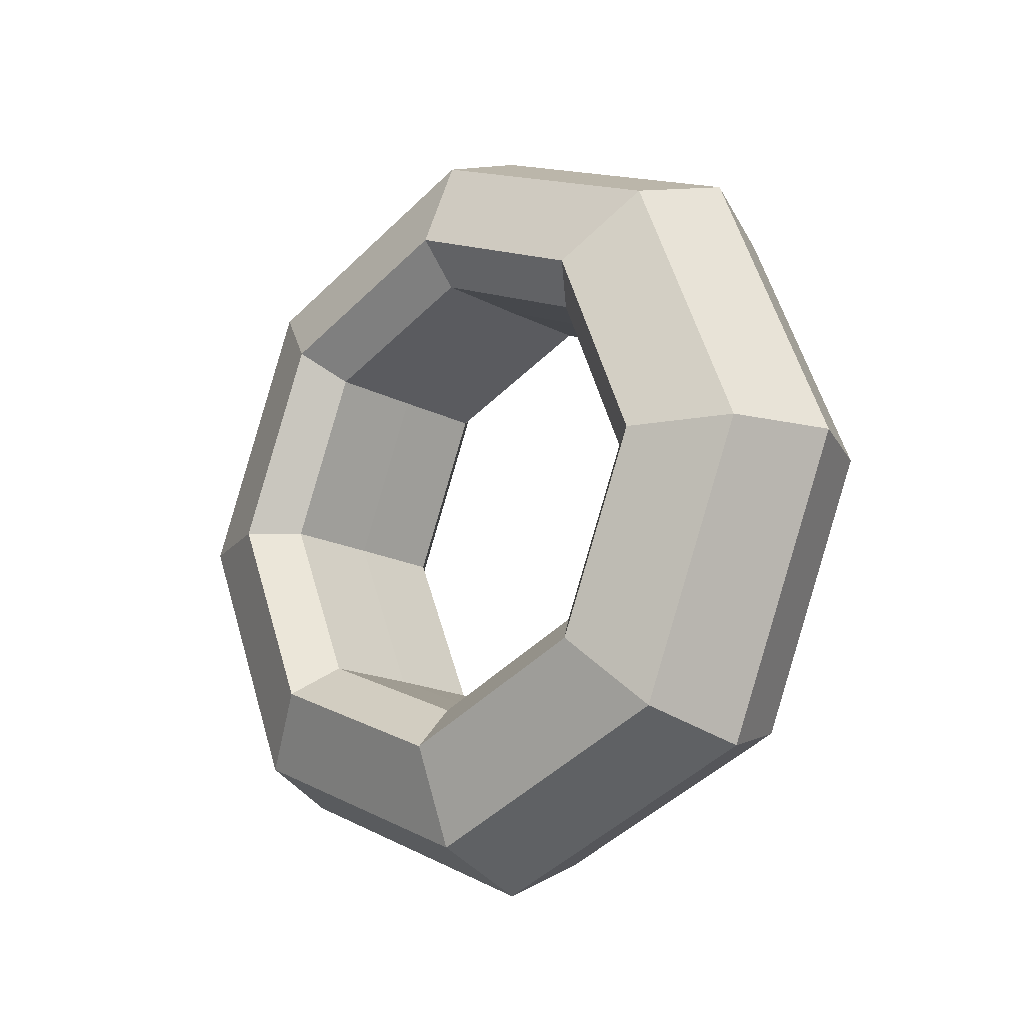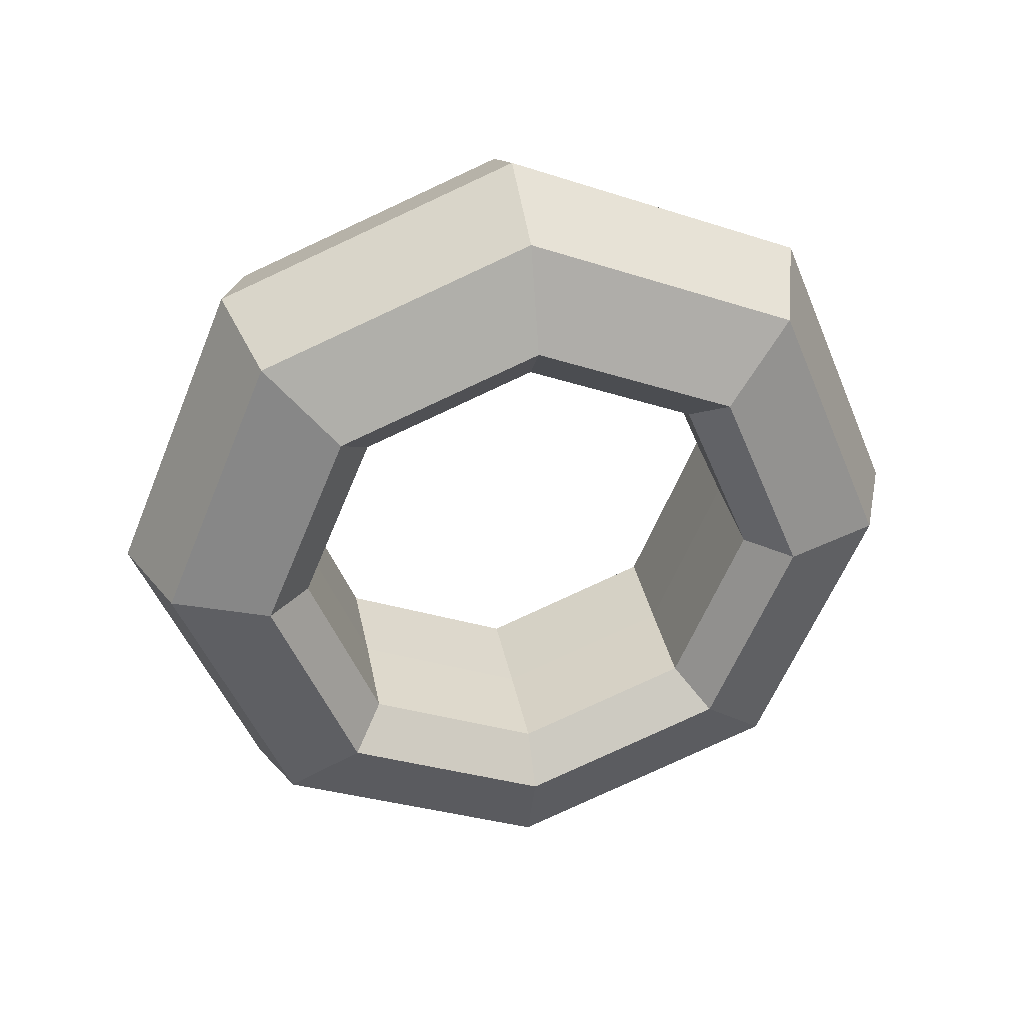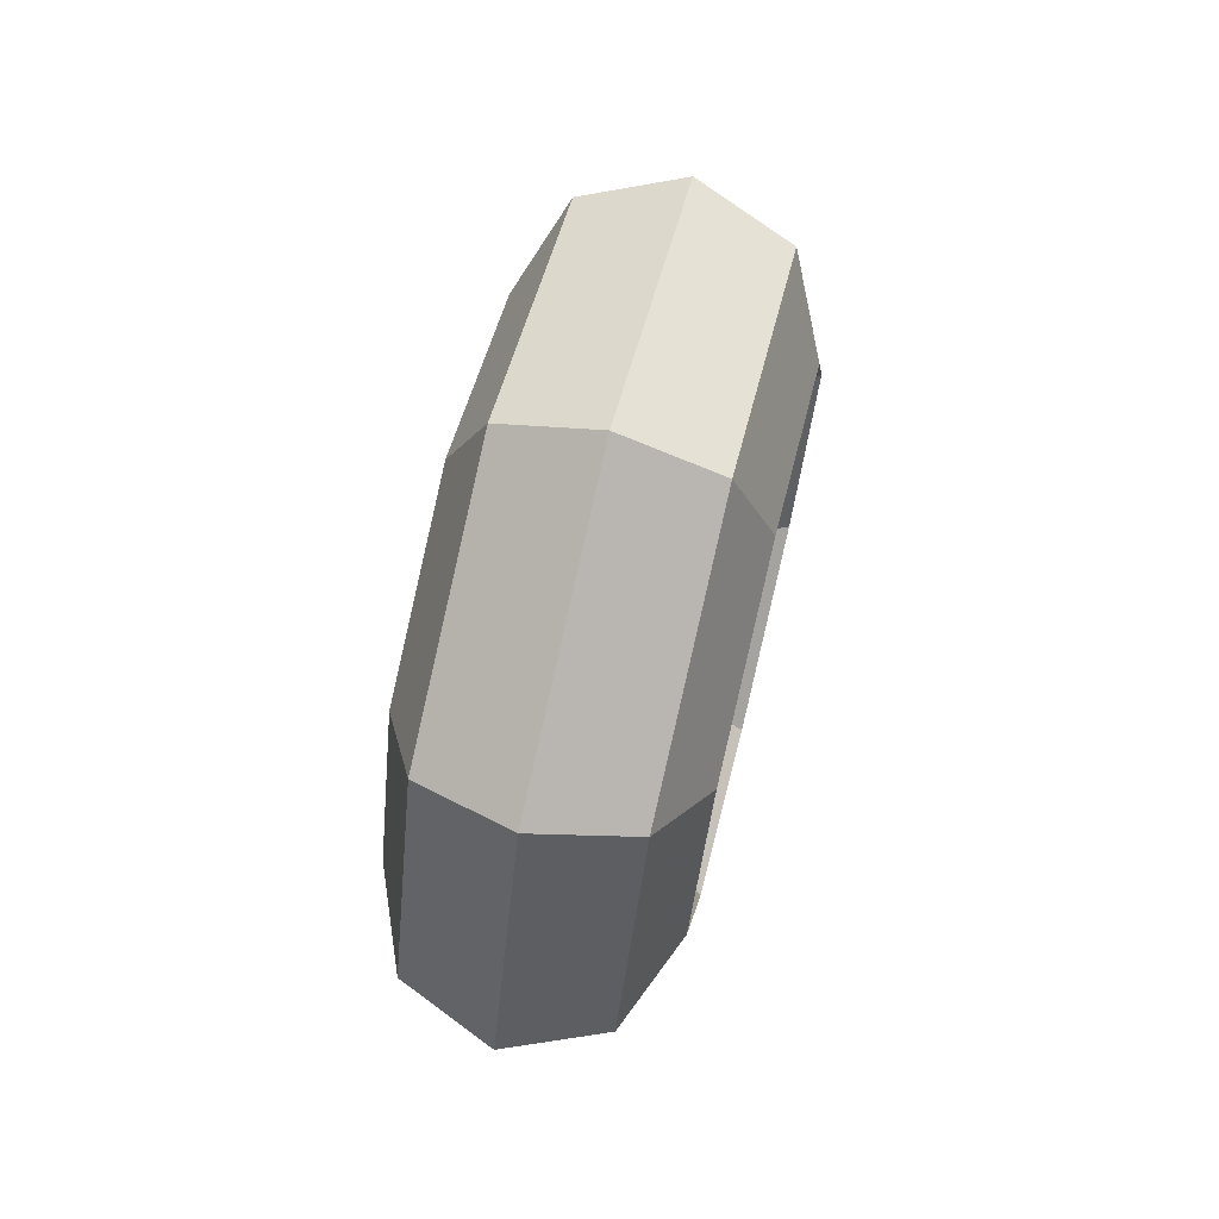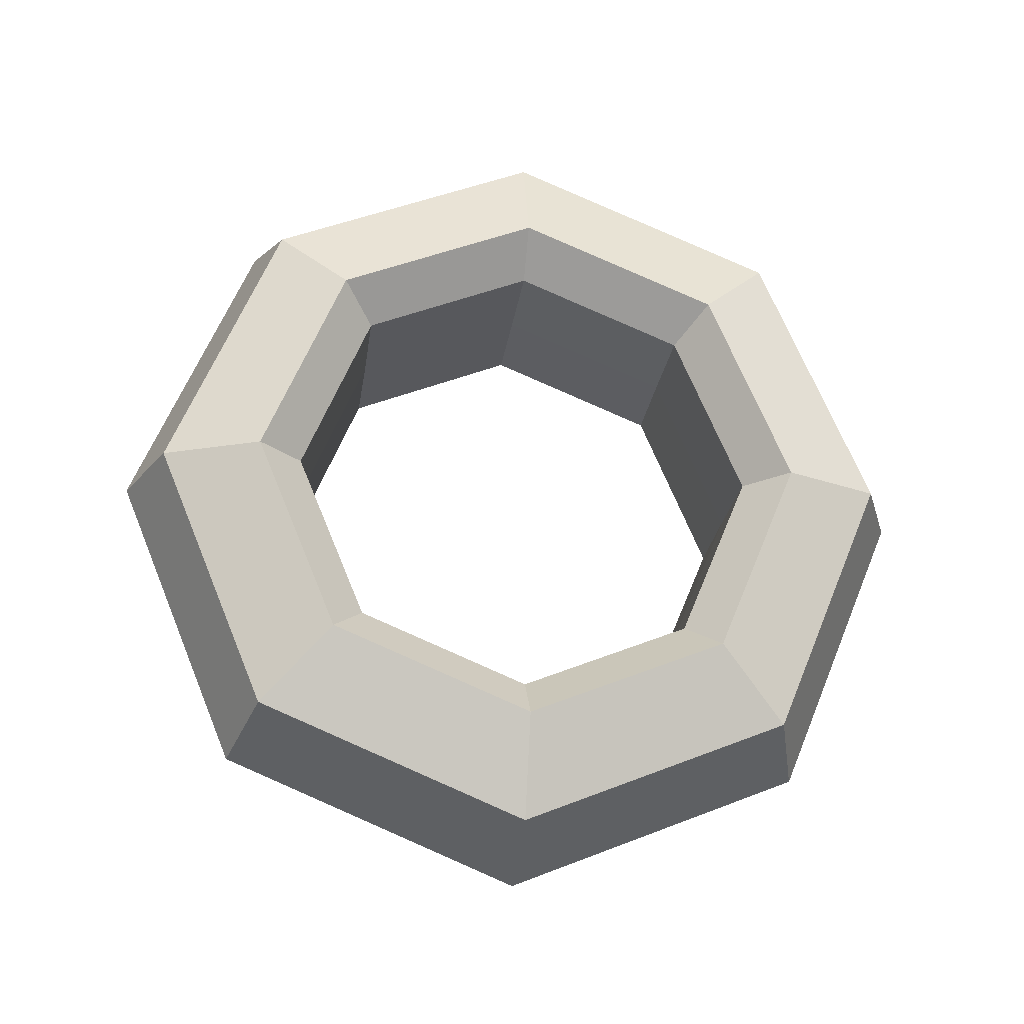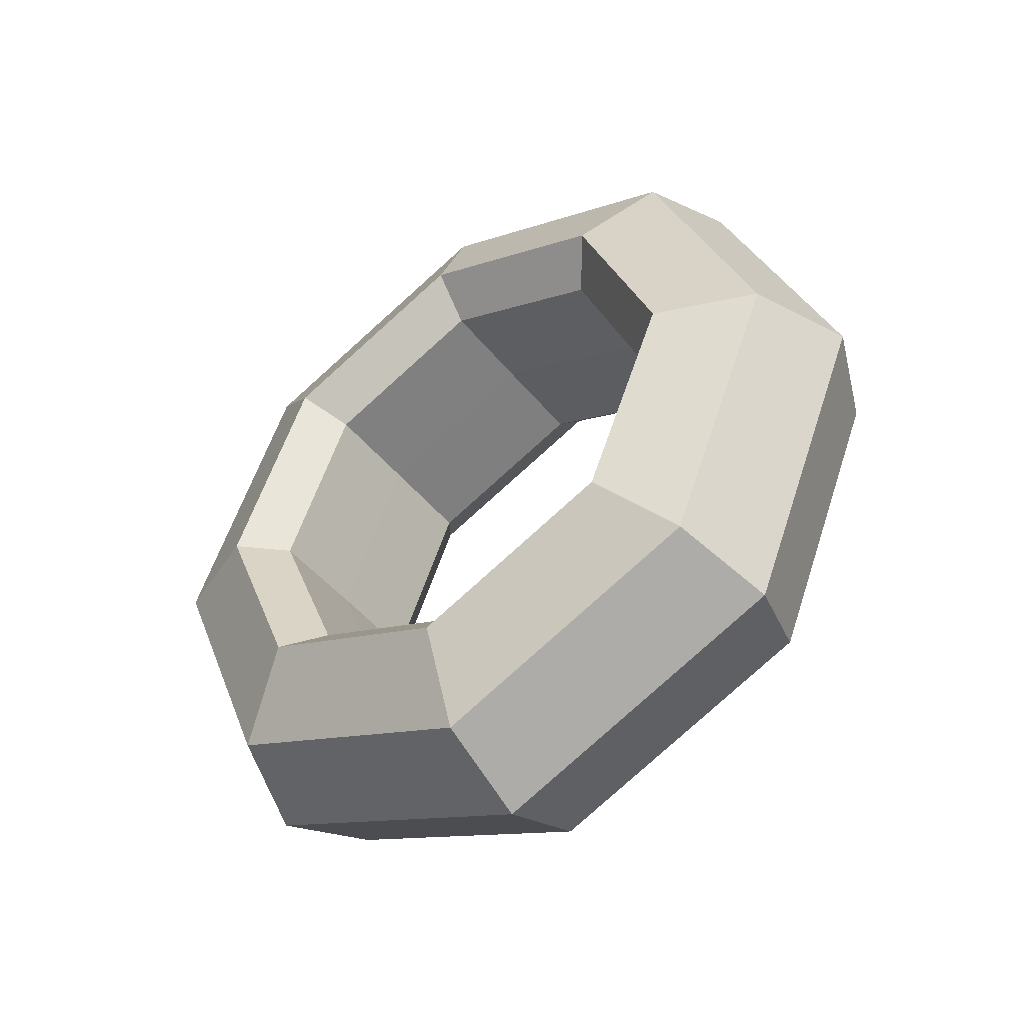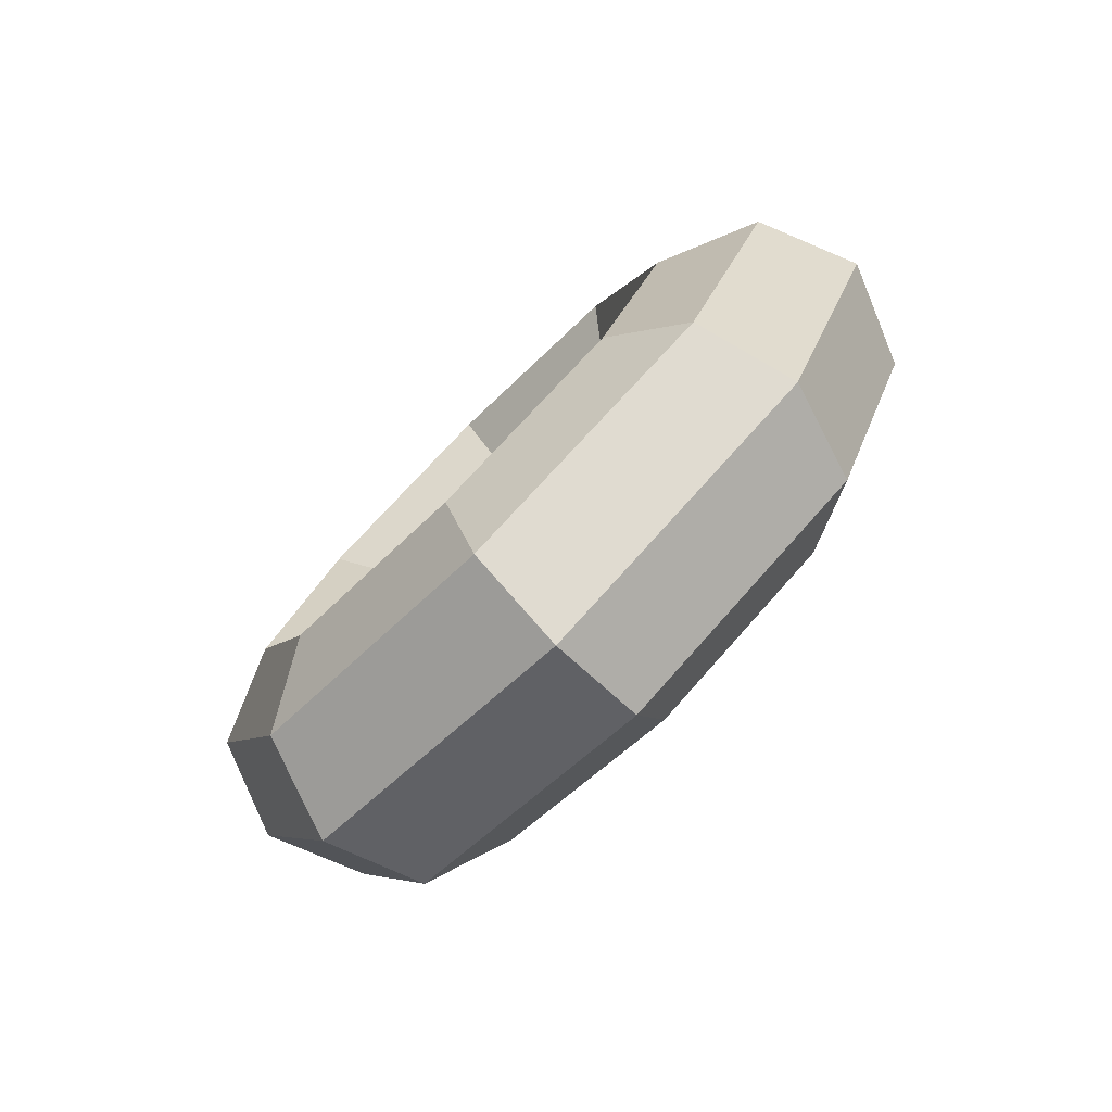
<metadata>
{"format":"obj","ext":"obj","renderer":"f3d","projection":"perspective","resolution":1024,"background":"white","views":[{"elev":-16.6,"azim":-47.4,"up":"+Z"},{"elev":34.4,"azim":79.2,"up":"+Z"},{"elev":70.8,"azim":-166.1,"up":"+Y"},{"elev":-24.4,"azim":-97.6,"up":"+Z"},{"elev":-46.2,"azim":-53.7,"up":"+Z"},{"elev":-79.7,"azim":134.6,"up":"+Z"}]}
</metadata>
<code>
g default
v -0 2.391 -2.391
v -0 3.381 0
v -0 2.391 2.391
v -0 0 3.381
v -0 -2.391 2.391
v 0 -3.381 0
v 0 -2.391 -2.391
v 0 0 -3.381
v 1.418 2.398 -2.398
v 1.418 3.391 0
v 1.418 2.398 2.398
v 1.418 0 3.391
v 1.418 -2.398 2.398
v 1.418 -3.391 0
v 1.418 -2.398 -2.398
v 1.418 0 -3.391
v 2.005 2.836 -2.836
v 2.005 4.011 0
v 2.005 2.836 2.836
v 2.005 0 4.011
v 2.005 -2.836 2.836
v 2.005 -4.011 0
v 2.005 -2.836 -2.836
v 2.005 0 -4.011
v 1.418 3.839 -3.839
v 1.418 5.428 0
v 1.418 3.839 3.839
v 1.418 0 5.428
v 1.418 -3.839 3.839
v 1.418 -5.428 0
v 1.418 -3.839 -3.839
v 1.418 0 -5.428
v 0 4.254 -4.254
v -0 6.016 -0
v -0 4.254 4.254
v -0 0 6.016
v 0 -4.254 4.254
v 0 -6.016 0
v 0 -4.254 -4.254
v 0 0 -6.016
v -1.418 3.839 -3.839
v -1.418 5.428 -0
v -1.418 3.839 3.839
v -1.418 -0 5.428
v -1.418 -3.839 3.839
v -1.418 -5.428 -0
v -1.418 -3.839 -3.839
v -1.418 -0 -5.428
v -2.005 2.836 -2.836
v -2.005 4.011 -0
v -2.005 2.836 2.836
v -2.005 -0 4.011
v -2.005 -2.836 2.836
v -2.005 -4.011 -0
v -2.005 -2.836 -2.836
v -2.005 -0 -4.011
v -1.418 2.398 -2.398
v -1.418 3.391 0
v -1.418 2.398 2.398
v -1.418 -0 3.391
v -1.418 -2.398 2.398
v -1.418 -3.391 0
v -1.418 -2.398 -2.398
v -1.418 -0 -3.391
g pTorus1
f 2 1 10
f 10 1 9
f 3 2 11
f 11 2 10
f 4 3 12
f 12 3 11
f 5 4 13
f 13 4 12
f 6 5 14
f 14 5 13
f 7 6 15
f 15 6 14
f 8 7 16
f 16 7 15
f 1 8 9
f 9 8 16
f 10 9 18
f 18 9 17
f 11 10 19
f 19 10 18
f 12 11 20
f 20 11 19
f 13 12 21
f 21 12 20
f 14 13 22
f 22 13 21
f 15 14 23
f 23 14 22
f 16 15 24
f 24 15 23
f 9 16 17
f 17 16 24
f 18 17 26
f 26 17 25
f 19 18 27
f 27 18 26
f 20 19 28
f 28 19 27
f 21 20 29
f 29 20 28
f 22 21 30
f 30 21 29
f 23 22 31
f 31 22 30
f 24 23 32
f 32 23 31
f 17 24 25
f 25 24 32
f 26 25 34
f 34 25 33
f 27 26 35
f 35 26 34
f 28 27 36
f 36 27 35
f 29 28 37
f 37 28 36
f 30 29 38
f 38 29 37
f 31 30 39
f 39 30 38
f 32 31 40
f 40 31 39
f 25 32 33
f 33 32 40
f 34 33 42
f 42 33 41
f 35 34 43
f 43 34 42
f 36 35 44
f 44 35 43
f 37 36 45
f 45 36 44
f 38 37 46
f 46 37 45
f 39 38 47
f 47 38 46
f 40 39 48
f 48 39 47
f 33 40 41
f 41 40 48
f 42 41 50
f 50 41 49
f 43 42 51
f 51 42 50
f 44 43 52
f 52 43 51
f 45 44 53
f 53 44 52
f 46 45 54
f 54 45 53
f 47 46 55
f 55 46 54
f 48 47 56
f 56 47 55
f 41 48 49
f 49 48 56
f 50 49 58
f 58 49 57
f 51 50 59
f 59 50 58
f 52 51 60
f 60 51 59
f 53 52 61
f 61 52 60
f 54 53 62
f 62 53 61
f 55 54 63
f 63 54 62
f 56 55 64
f 64 55 63
f 49 56 57
f 57 56 64
f 58 57 2
f 2 57 1
f 59 58 3
f 3 58 2
f 60 59 4
f 4 59 3
f 61 60 5
f 5 60 4
f 62 61 6
f 6 61 5
f 63 62 7
f 7 62 6
f 64 63 8
f 8 63 7
f 57 64 1
f 1 64 8

</code>
